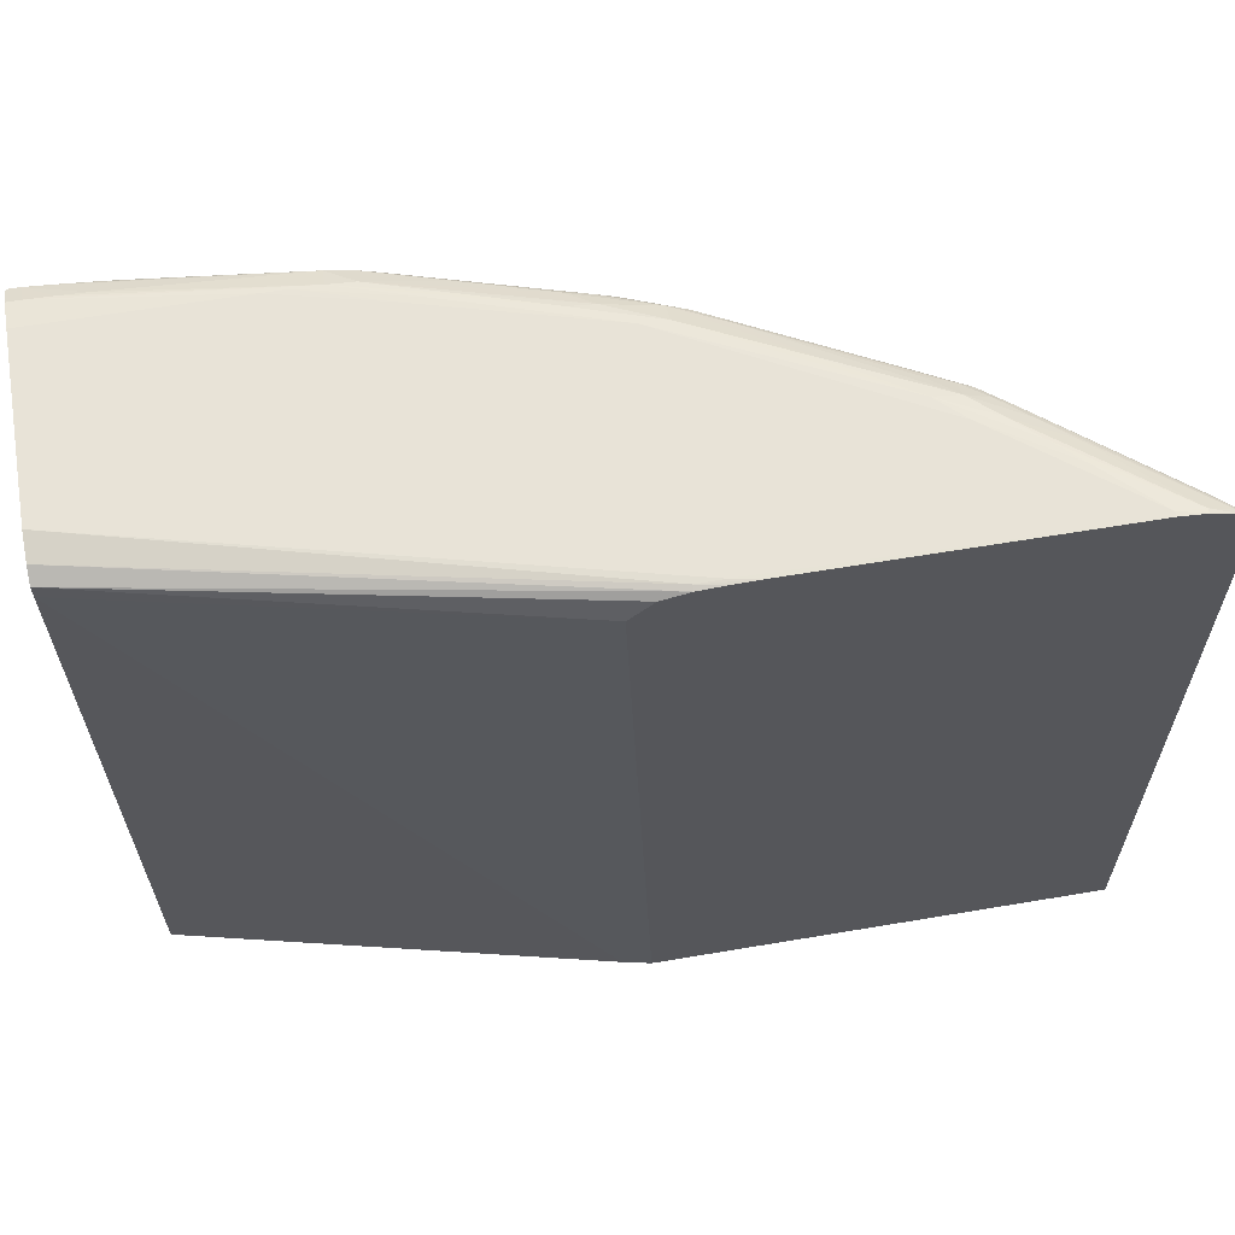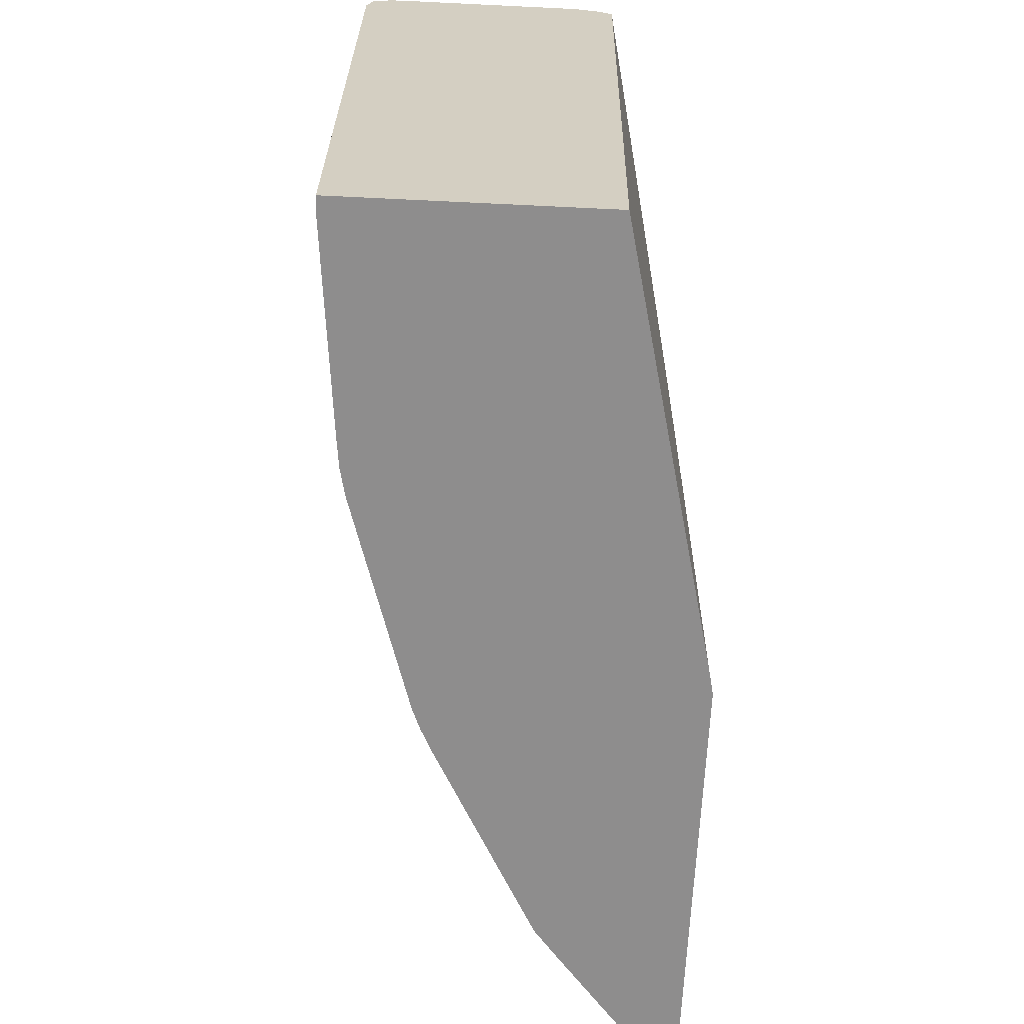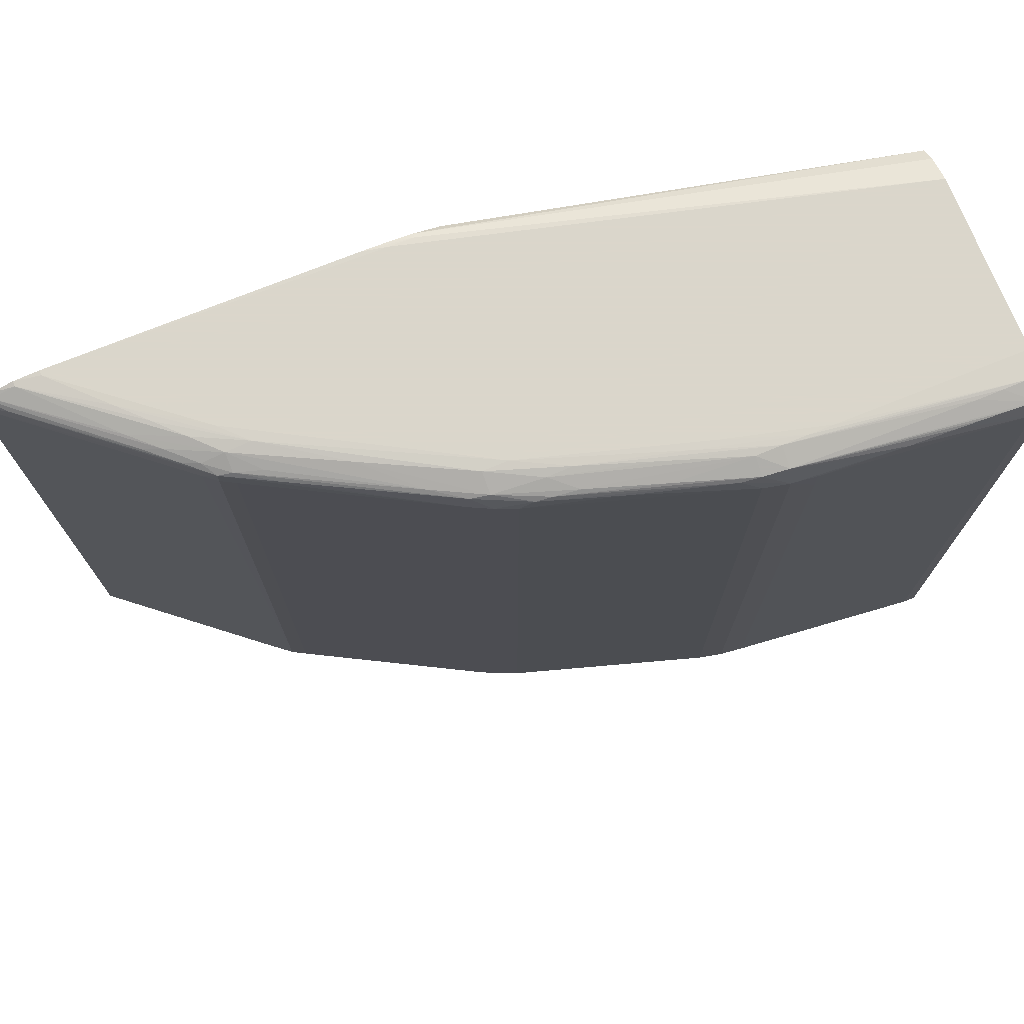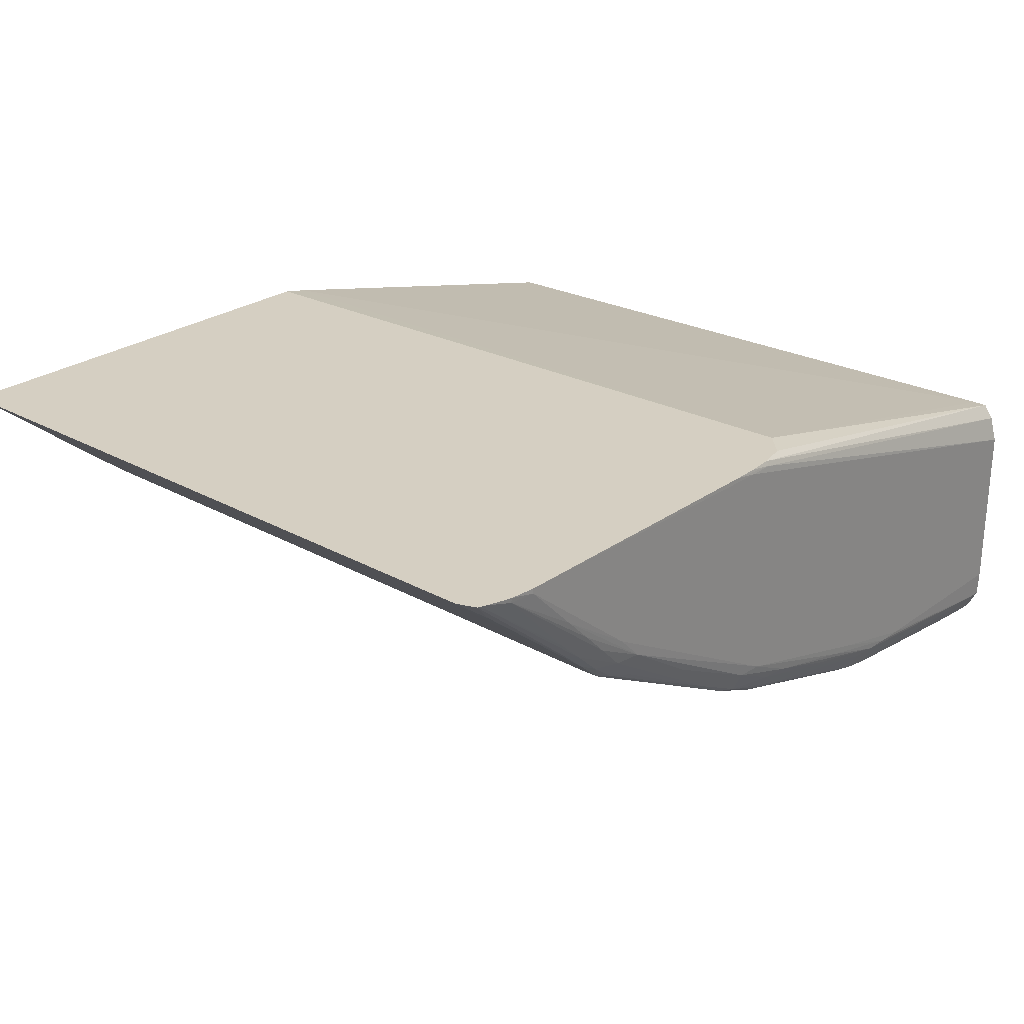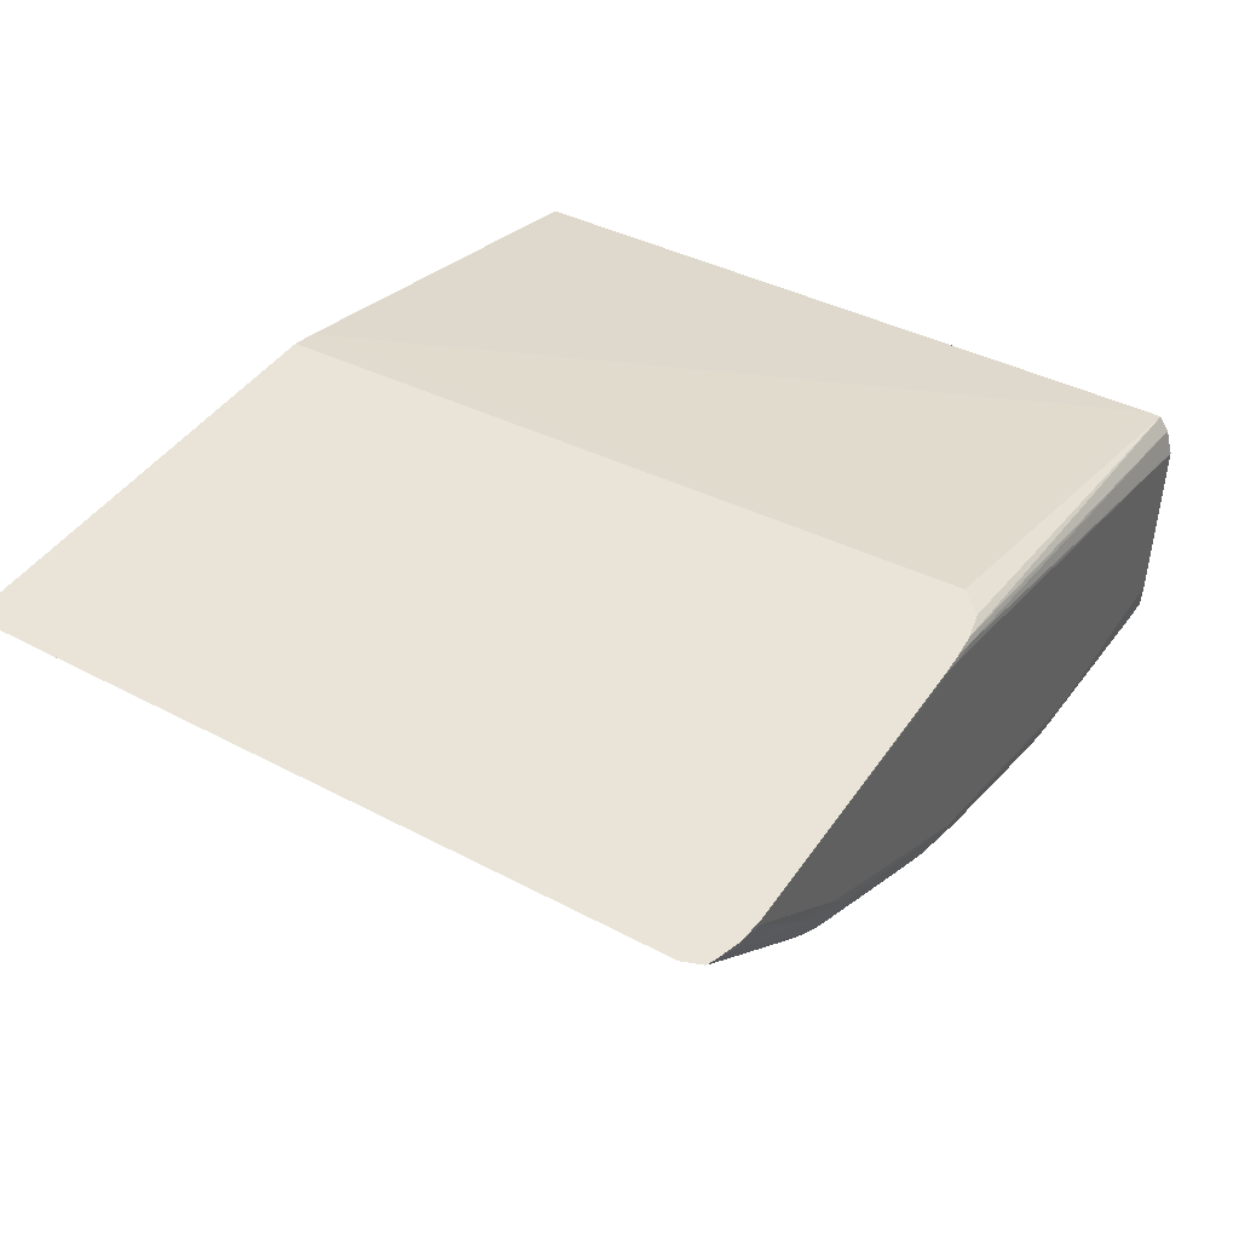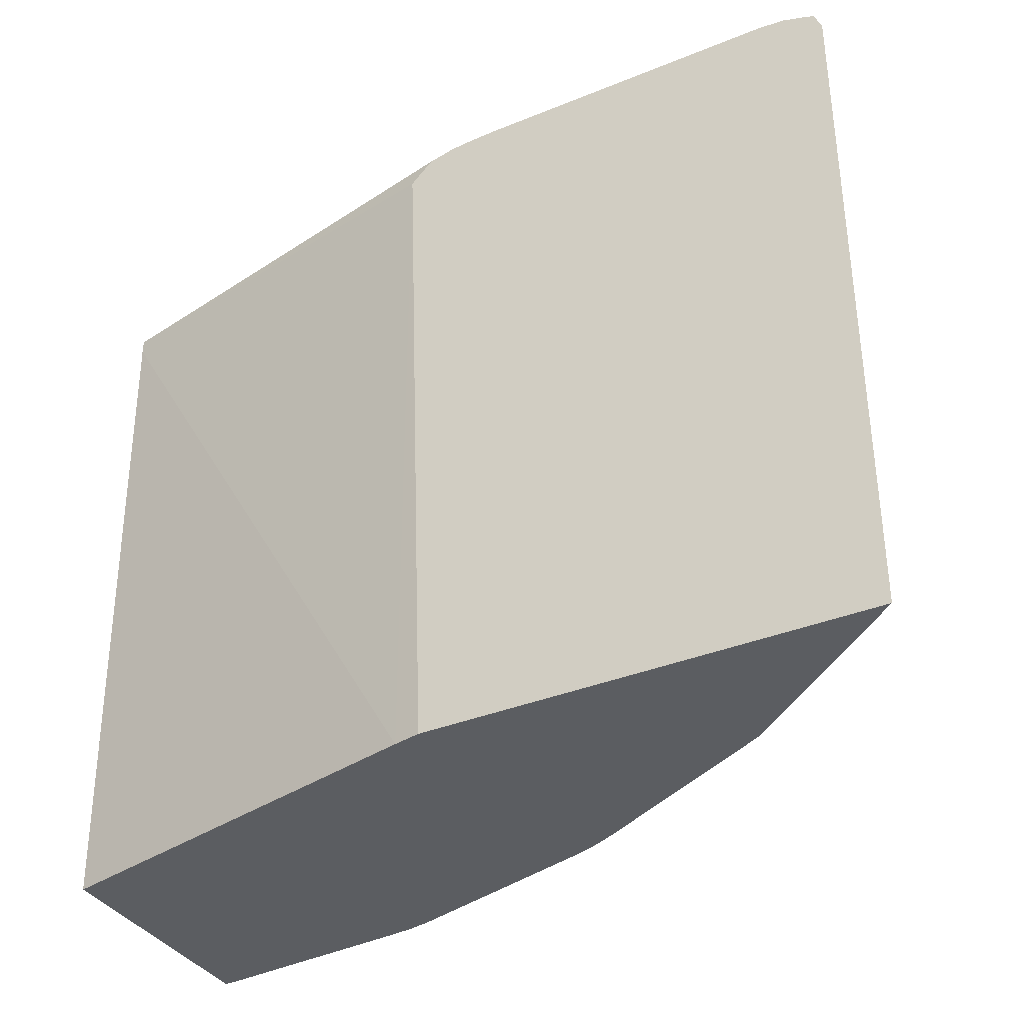
<metadata>
{"format":"obj","ext":"obj","renderer":"f3d","projection":"perspective","resolution":1024,"background":"white","views":[{"elev":61.5,"azim":-9.8,"up":"+Y"},{"elev":-64.7,"azim":-92.8,"up":"+Y"},{"elev":73.7,"azim":158.1,"up":"+Y"},{"elev":25.9,"azim":131.5,"up":"+Z"},{"elev":43.5,"azim":122.0,"up":"+Z"},{"elev":-36.2,"azim":28.0,"up":"+Y"}]}
</metadata>
<code>
v -0.0007069 -0.09797 -0.02998
v -0.0007069 -0.07777 -0.02957
v -0.0007069 -0.07735 -0.02957
v 0.01158 -0.07778 -0.02685
v 0.01157 -0.09797 -0.02702
v 0.01237 -0.09797 -0.02685
v 0.02344 -0.07685 -0.02685
v 0.01304 -0.07694 -0.02685
v 0.01225 -0.07712 -0.02685
v -0.0007069 -0.07707 -0.02997
v 0.01303 -0.07687 -0.027
v -0.0007069 -0.07685 -0.03071
v 0.01378 -0.07685 -0.027
v 0.01452 -0.07686 -0.02685
v 0.01378 -0.07688 -0.02685
v 0.01303 -0.07685 -0.03368
v -0.0007069 -0.07685 -0.03591
v -0.0007069 -0.07689 -0.03666
v 0.00486 -0.07685 -0.03591
v -0.0003423 -0.07689 -0.03666
v -0.0007069 -0.07717 -0.03722
v -0.0003423 -0.07717 -0.03722
v -0.0003423 -0.07778 -0.0374
v 0.0003998 -0.07719 -0.03718
v 0.006347 -0.07715 -0.03651
v 0.001144 -0.07694 -0.03666
v 0.0003998 -0.07691 -0.03666
v 0.006347 -0.07687 -0.03591
v 0.007089 -0.07693 -0.03591
v 0.007089 -0.07721 -0.03643
v 0.009318 -0.07718 -0.03572
v 0.01155 -0.07716 -0.03501
v 0.01229 -0.07698 -0.03443
v 0.009318 -0.07691 -0.03517
v 0.01155 -0.07688 -0.03443
v 0.01378 -0.0769 -0.03368
v 0.01378 -0.07718 -0.03427
v 0.01229 -0.07726 -0.0349
v 0.007652 -0.07731 -0.03634
v 0.01275 -0.07736 -0.03483
v 0.01431 -0.07728 -0.03414
v 0.01378 -0.07778 -0.03449
v 0.01317 -0.07778 -0.03473
v 0.01045 -0.0774 -0.03555
v 0.007089 -0.07778 -0.03657
v 0.006347 -0.07778 -0.03673
v 0.006627 -0.09293 -0.03667
v 0.007089 -0.09797 -0.03657
v 0.01155 -0.07778 -0.03522
v 0.01317 -0.07853 -0.03473
v 0.01378 -0.09797 -0.03449
v 0.01317 -0.09797 -0.03473
v 0.006347 -0.09797 -0.03673
v 0.006347 -0.09293 -0.03673
v 0.005602 -0.07853 -0.03682
v 0.005602 -0.07778 -0.03682
v 0.003154 -0.07738 -0.03704
v -0.0003423 -0.09797 -0.0374
v -0.0007069 -0.09797 -0.0374
v -0.0007069 -0.07778 -0.0374
v 0.02534 -0.09797 -0.02685
v 0.02534 -0.07778 -0.02685
v 0.02513 -0.07724 -0.02685
v 0.02418 -0.07692 -0.02685
v 0.02344 -0.07685 -0.027
v 0.01972 -0.07685 -0.02997
v 0.02195 -0.07687 -0.02848
v 0.02418 -0.07694 -0.027
v 0.02489 -0.07714 -0.02685
v 0.02488 -0.07719 -0.02698
v 0.02172 -0.07727 -0.02971
v 0.02118 -0.07716 -0.02996
v 0.02196 -0.07712 -0.02925
v 0.01972 -0.07698 -0.03071
v 0.02041 -0.07722 -0.03068
v 0.02092 -0.07731 -0.03041
v 0.0246 -0.07734 -0.02741
v 0.02012 -0.07738 -0.0311
v 0.01972 -0.07726 -0.03121
v 0.01894 -0.07716 -0.03147
v 0.01526 -0.07719 -0.03352
v 0.01675 -0.07693 -0.0322
v 0.01898 -0.07687 -0.03071
v 0.008576 -0.07686 -0.03517
v 0.005602 -0.07686 -0.03591
v 0.007831 -0.07685 -0.03517
v 0.02121 -0.07689 -0.02923
v 0.02046 -0.07692 -0.02997
v 0.01867 -0.07735 -0.03186
v 0.01439 -0.07778 -0.03419
v 0.01972 -0.07778 -0.03134
v 0.01439 -0.09797 -0.03419
v 0.01972 -0.09797 -0.03134
v 0.02013 -0.09797 -0.03111
v 0.02013 -0.07778 -0.03111
v 0.02051 -0.07778 -0.03082
v 0.02103 -0.09797 -0.0304
v 0.005602 -0.09797 -0.03682
v 0.001887 -0.07727 -0.03711
v 0.001144 -0.07722 -0.03714
f 2 3 1
f 2 4 3
f 2 5 4
f 2 1 5
f 5 1 6
f 4 5 6
f 4 6 7
f 8 4 7
f 9 4 8
f 9 3 4
f 9 8 3
f 8 10 3
f 11 10 8
f 11 12 10
f 11 13 12
f 11 14 13
f 15 14 11
f 15 8 14
f 15 11 8
f 14 8 7
f 14 7 13
f 13 7 12
f 16 12 7
f 17 12 16
f 17 18 12
f 19 18 17
f 20 18 19
f 20 21 18
f 22 21 20
f 22 23 21
f 22 24 23
f 22 25 24
f 22 26 25
f 22 27 26
f 22 20 27
f 27 20 28
f 27 28 26
f 25 26 28
f 29 25 28
f 29 30 25
f 29 31 30
f 29 32 31
f 29 33 32
f 29 34 33
f 29 28 34
f 35 34 28
f 33 34 35
f 33 35 36
f 33 36 37
f 33 37 32
f 38 32 37
f 38 31 32
f 38 30 31
f 38 39 30
f 38 40 39
f 38 37 40
f 40 37 41
f 40 41 42
f 43 40 42
f 44 40 43
f 44 39 40
f 45 39 44
f 45 46 39
f 45 47 46
f 45 48 47
f 45 49 48
f 45 44 49
f 44 43 49
f 43 50 49
f 43 42 50
f 50 42 51
f 52 50 51
f 52 49 50
f 52 48 49
f 52 51 48
f 48 51 53
f 47 48 53
f 47 53 54
f 46 47 54
f 46 54 55
f 56 46 55
f 56 57 46
f 56 23 57
f 56 55 23
f 23 55 58
f 23 58 59
f 60 23 59
f 60 21 23
f 60 59 21
f 21 59 12
f 18 21 12
f 12 59 1
f 3 12 1
f 10 12 3
f 1 59 61
f 6 1 61
f 6 61 7
f 62 7 61
f 63 7 62
f 64 7 63
f 65 7 64
f 65 66 7
f 65 67 66
f 65 68 67
f 65 64 68
f 69 68 64
f 69 70 68
f 69 63 70
f 69 64 63
f 71 70 63
f 72 70 71
f 72 73 70
f 72 74 73
f 72 75 74
f 72 76 75
f 72 71 76
f 76 71 77
f 76 77 78
f 75 76 78
f 75 78 79
f 75 79 74
f 80 74 79
f 80 81 74
f 80 79 81
f 81 79 41
f 81 41 37
f 82 81 37
f 82 74 81
f 82 83 74
f 82 36 83
f 82 37 36
f 36 16 83
f 35 16 36
f 84 16 35
f 85 16 84
f 85 86 16
f 85 19 86
f 85 20 19
f 85 28 20
f 85 84 28
f 84 35 28
f 19 17 86
f 86 17 16
f 66 83 16
f 67 83 66
f 87 83 67
f 87 88 83
f 87 68 88
f 87 67 68
f 73 88 68
f 73 74 88
f 88 74 83
f 73 68 70
f 66 16 7
f 89 41 79
f 89 90 41
f 89 78 90
f 89 79 78
f 91 90 78
f 91 92 90
f 93 92 91
f 93 94 92
f 93 95 94
f 93 91 95
f 95 91 78
f 95 78 96
f 95 96 94
f 96 97 94
f 96 62 97
f 96 78 62
f 77 62 78
f 77 63 62
f 71 63 77
f 97 62 61
f 97 61 94
f 94 61 51
f 92 94 51
f 92 51 42
f 90 92 42
f 90 42 41
f 51 61 59
f 53 51 59
f 58 53 59
f 98 53 58
f 98 55 53
f 98 58 55
f 54 53 55
f 99 57 23
f 99 25 57
f 100 25 99
f 100 24 25
f 100 23 24
f 100 99 23
f 25 30 57
f 30 46 57
f 30 39 46

</code>
